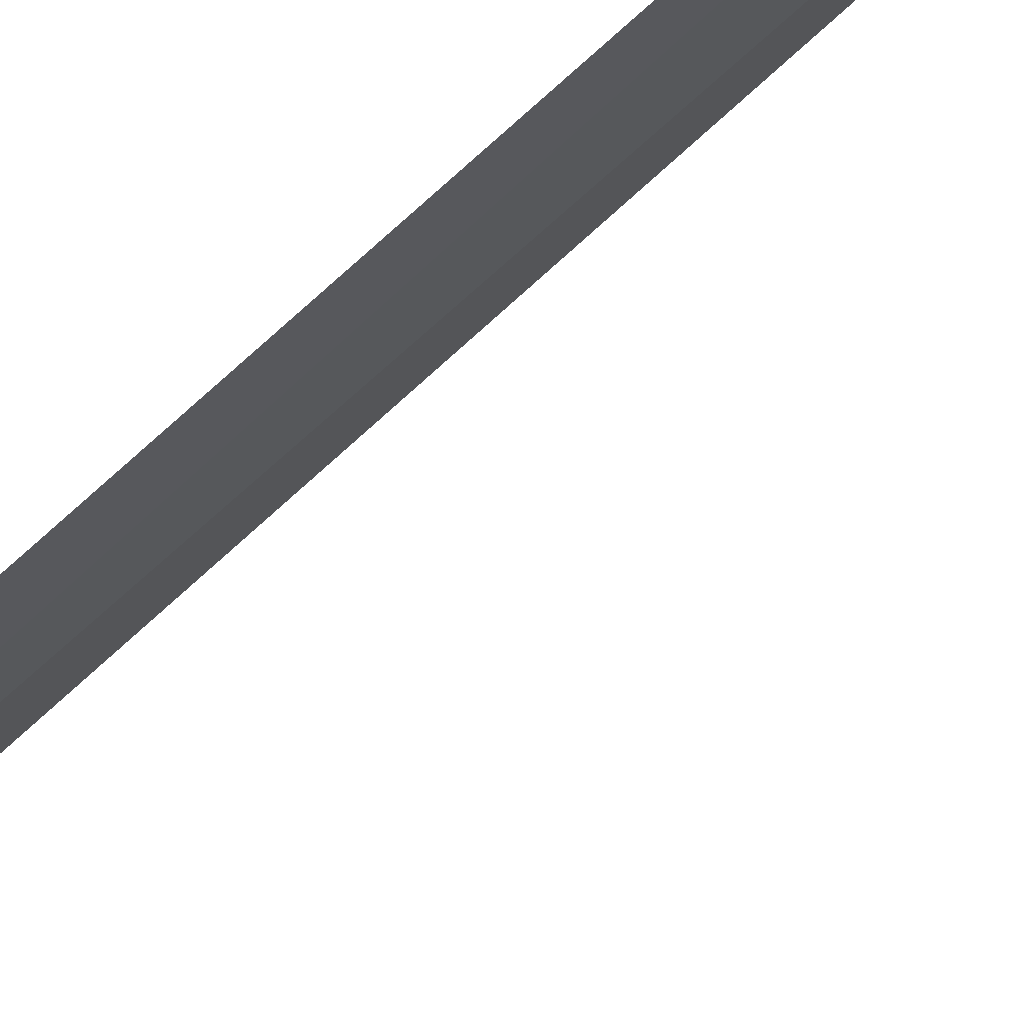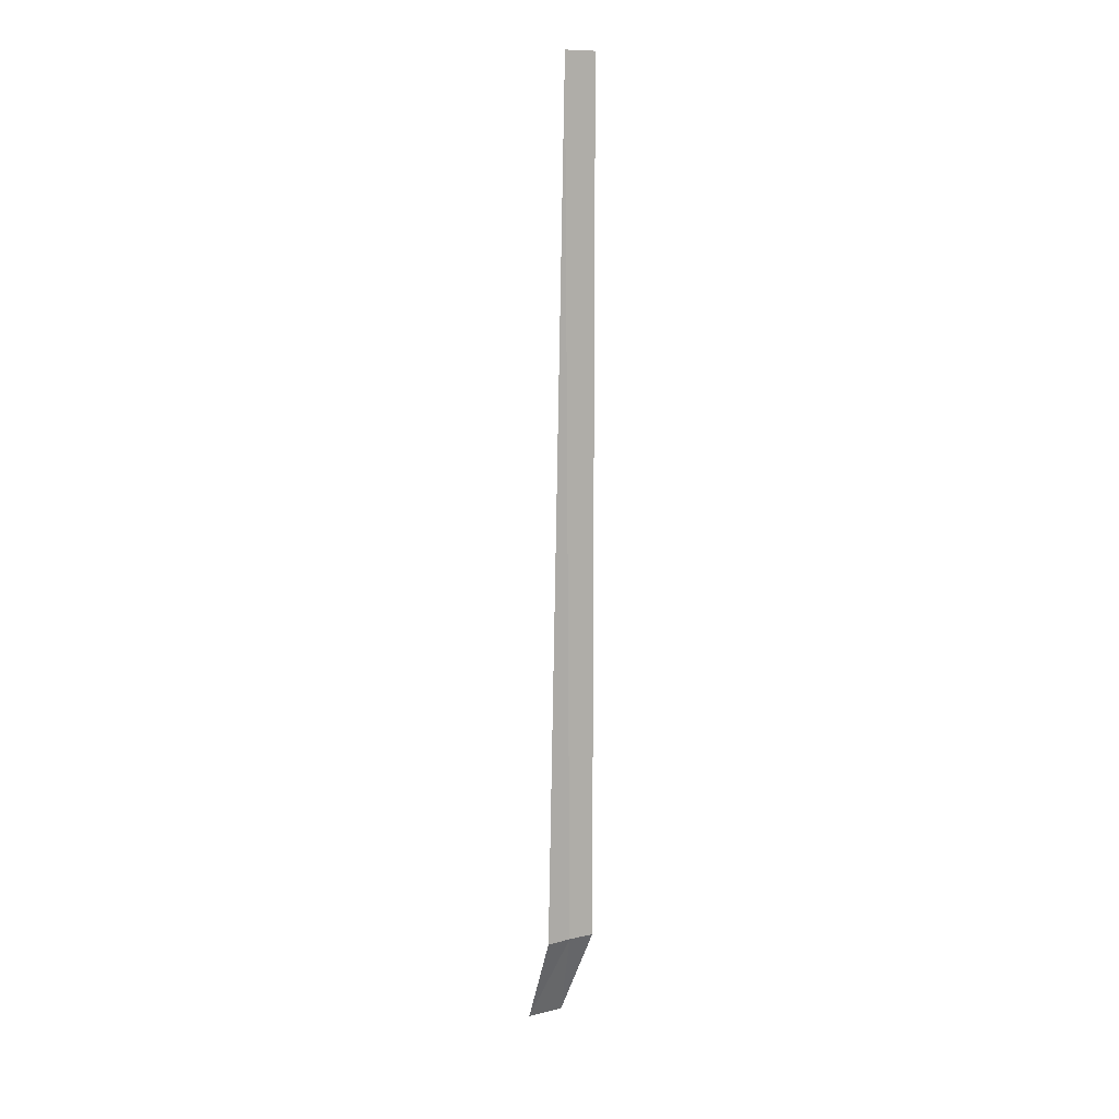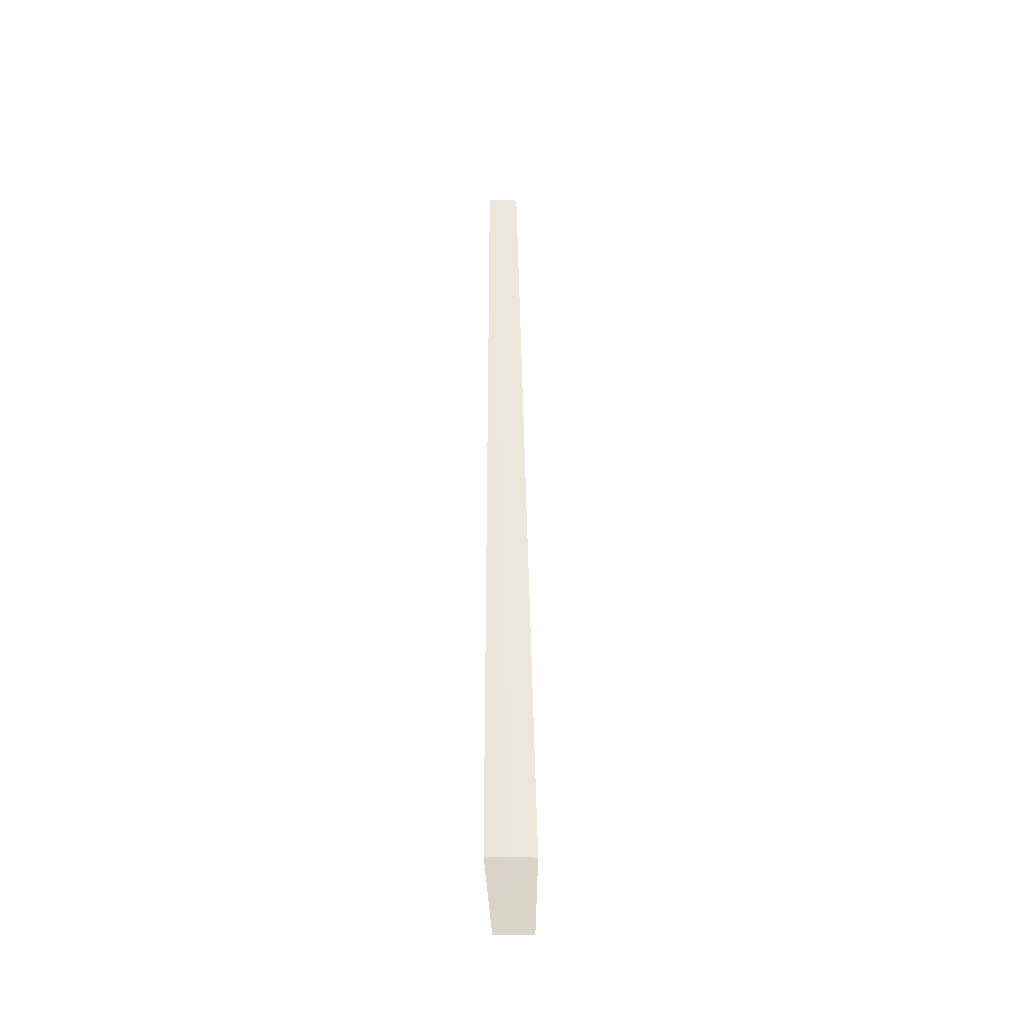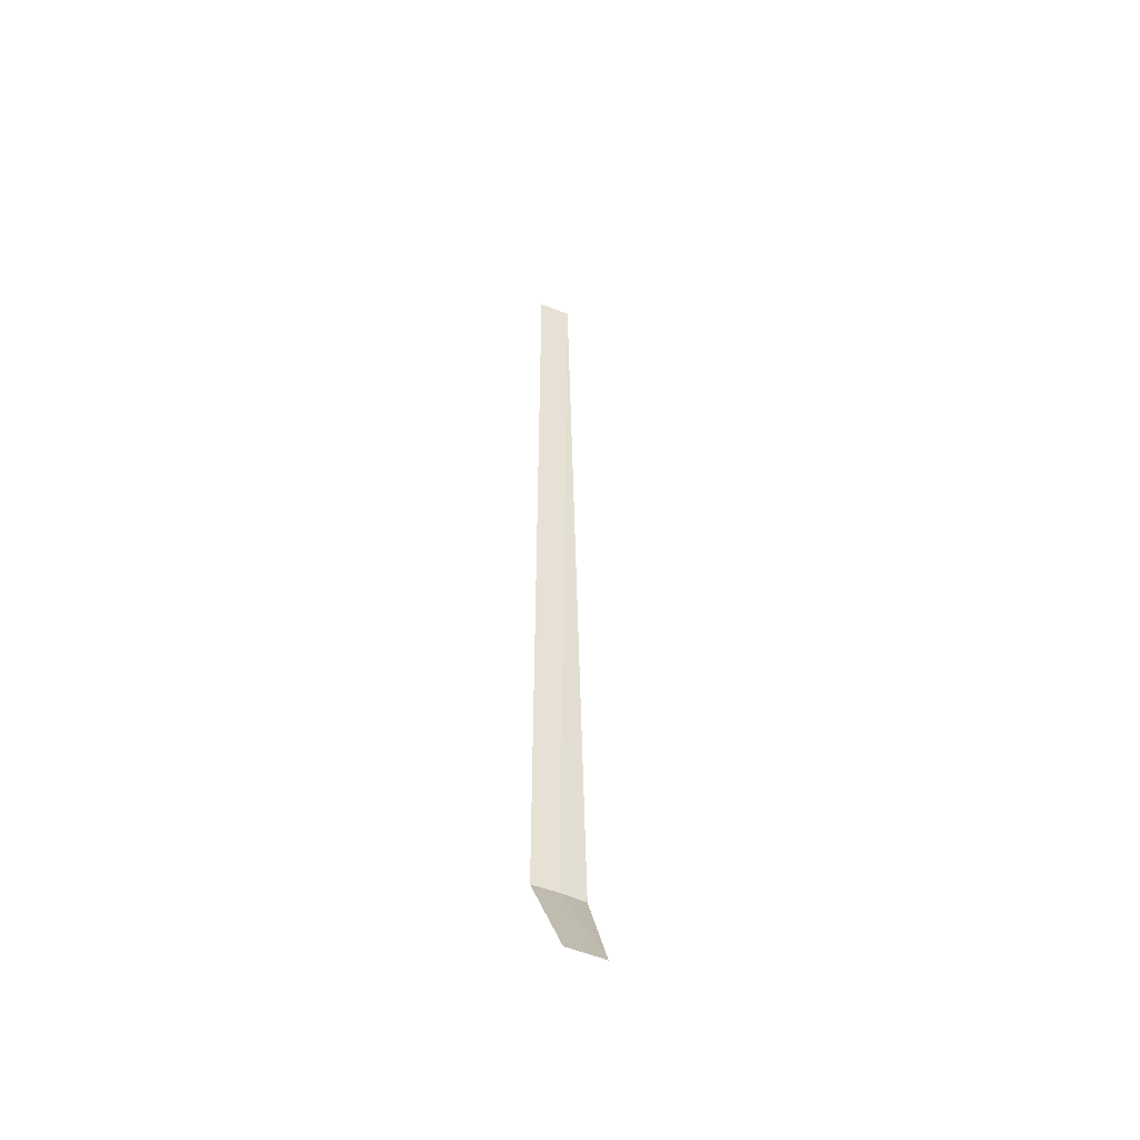
<metadata>
{"format":"obj","ext":"obj","renderer":"f3d","projection":"perspective","resolution":1024,"background":"white","views":[{"elev":-49.3,"azim":-41.3,"up":"+Y"},{"elev":10.6,"azim":-167.0,"up":"+Z"},{"elev":-34.7,"azim":41.8,"up":"+Z"},{"elev":-49.7,"azim":19.1,"up":"+Z"}]}
</metadata>
<code>
v 3.007 37 86.5
v 3.28 37.3 86.5
v 3.076 37.07 100
v 2.703 36.72 100
v 2.706 36.72 86.5
v 3.316 36.26 85
v 3.742 36.69 85
f 1 3 2
f 1 5 4
f 1 4 3
f 1 6 5
f 1 2 7
f 1 7 6

</code>
